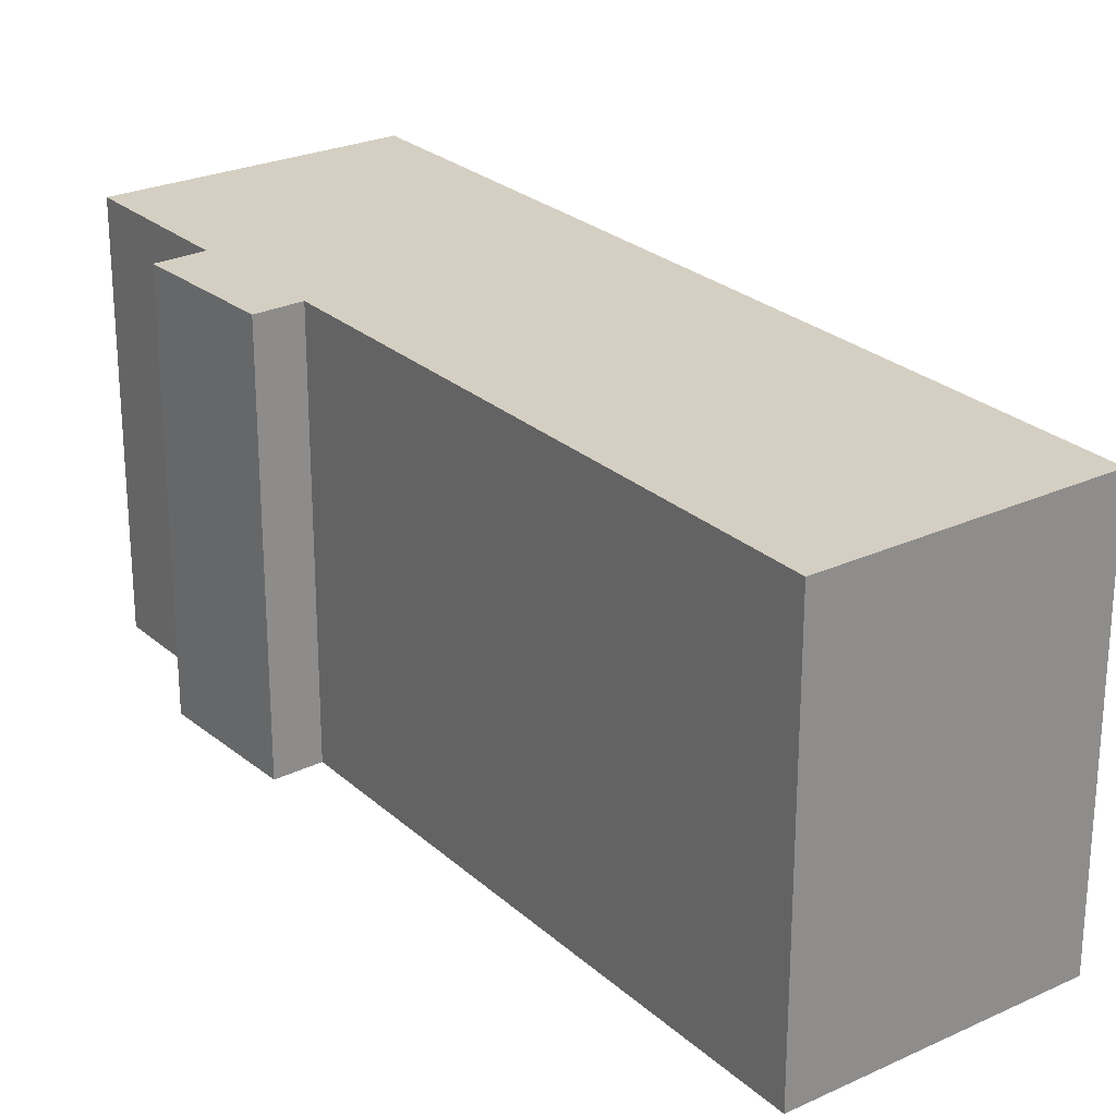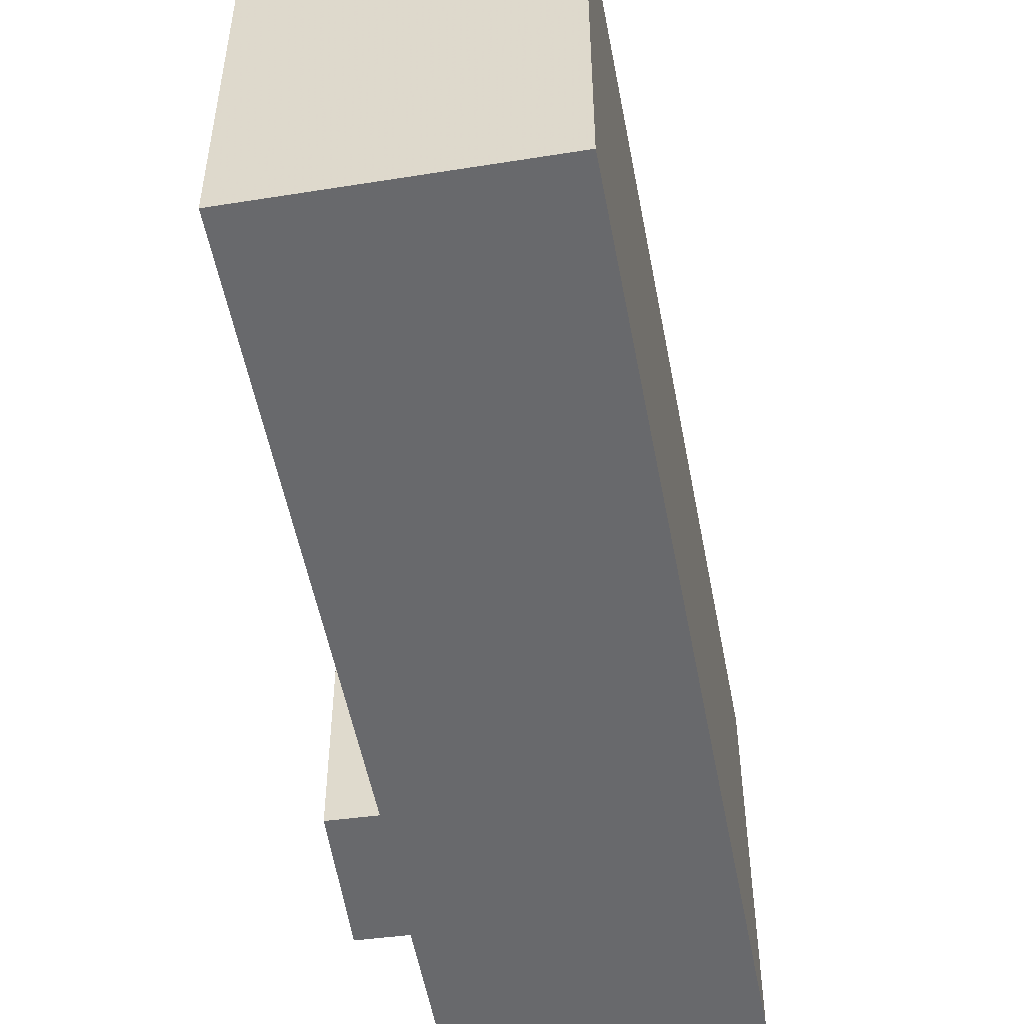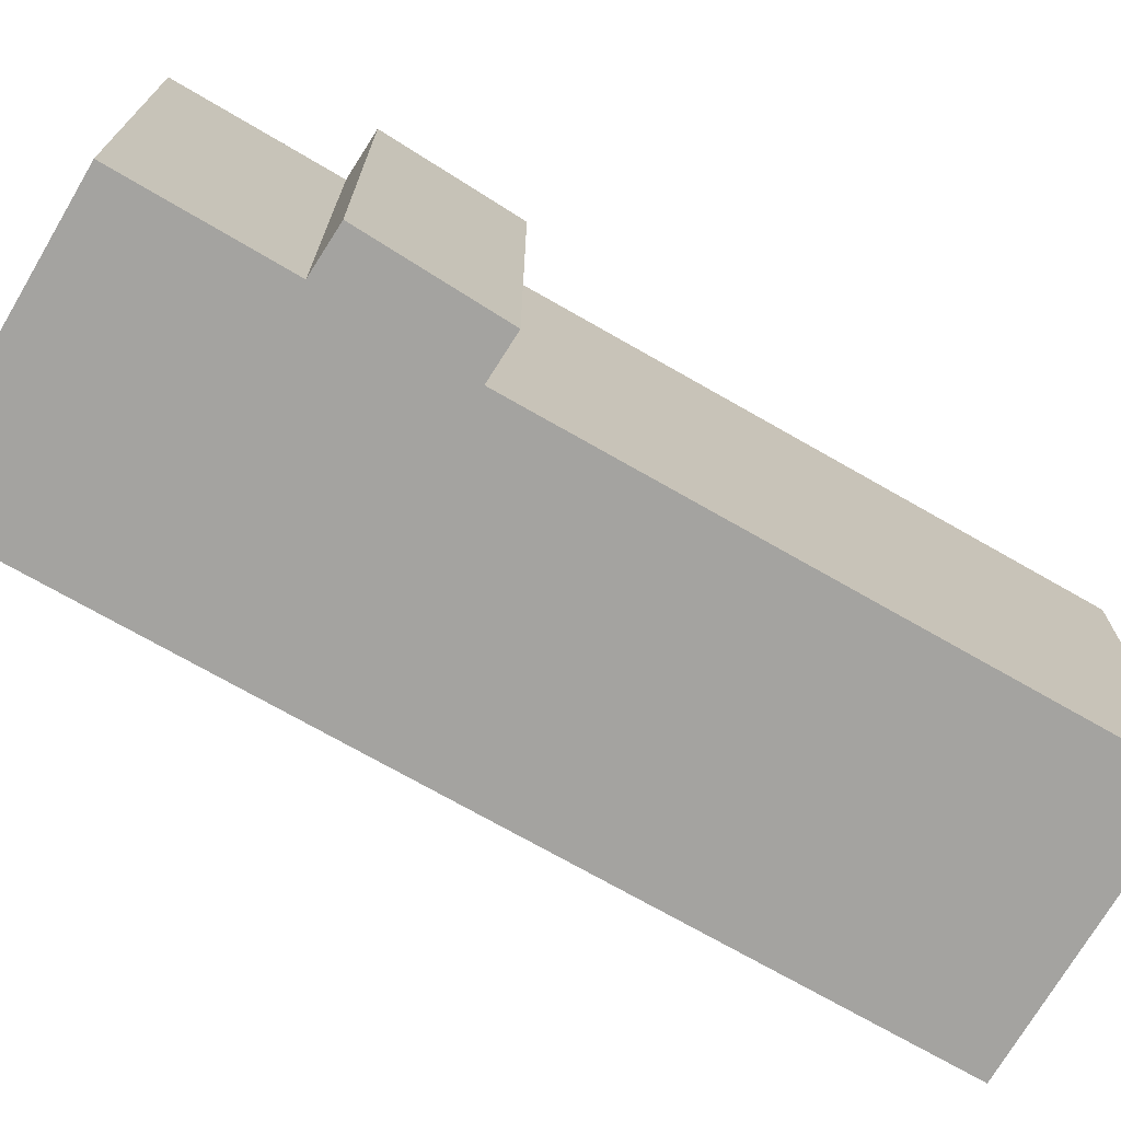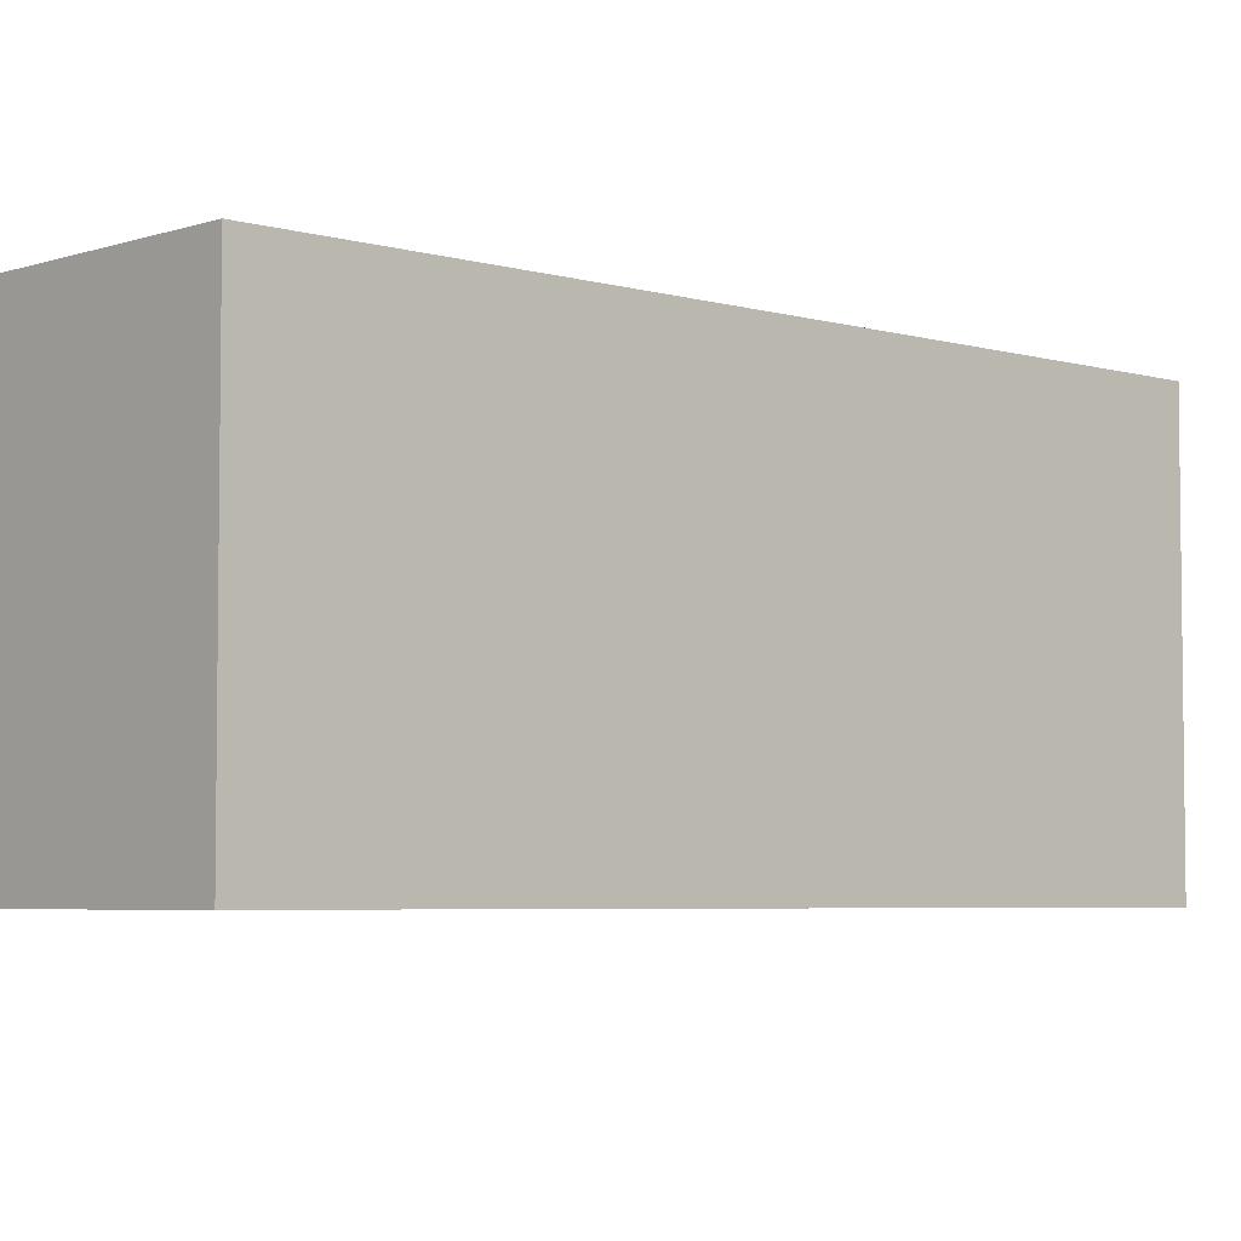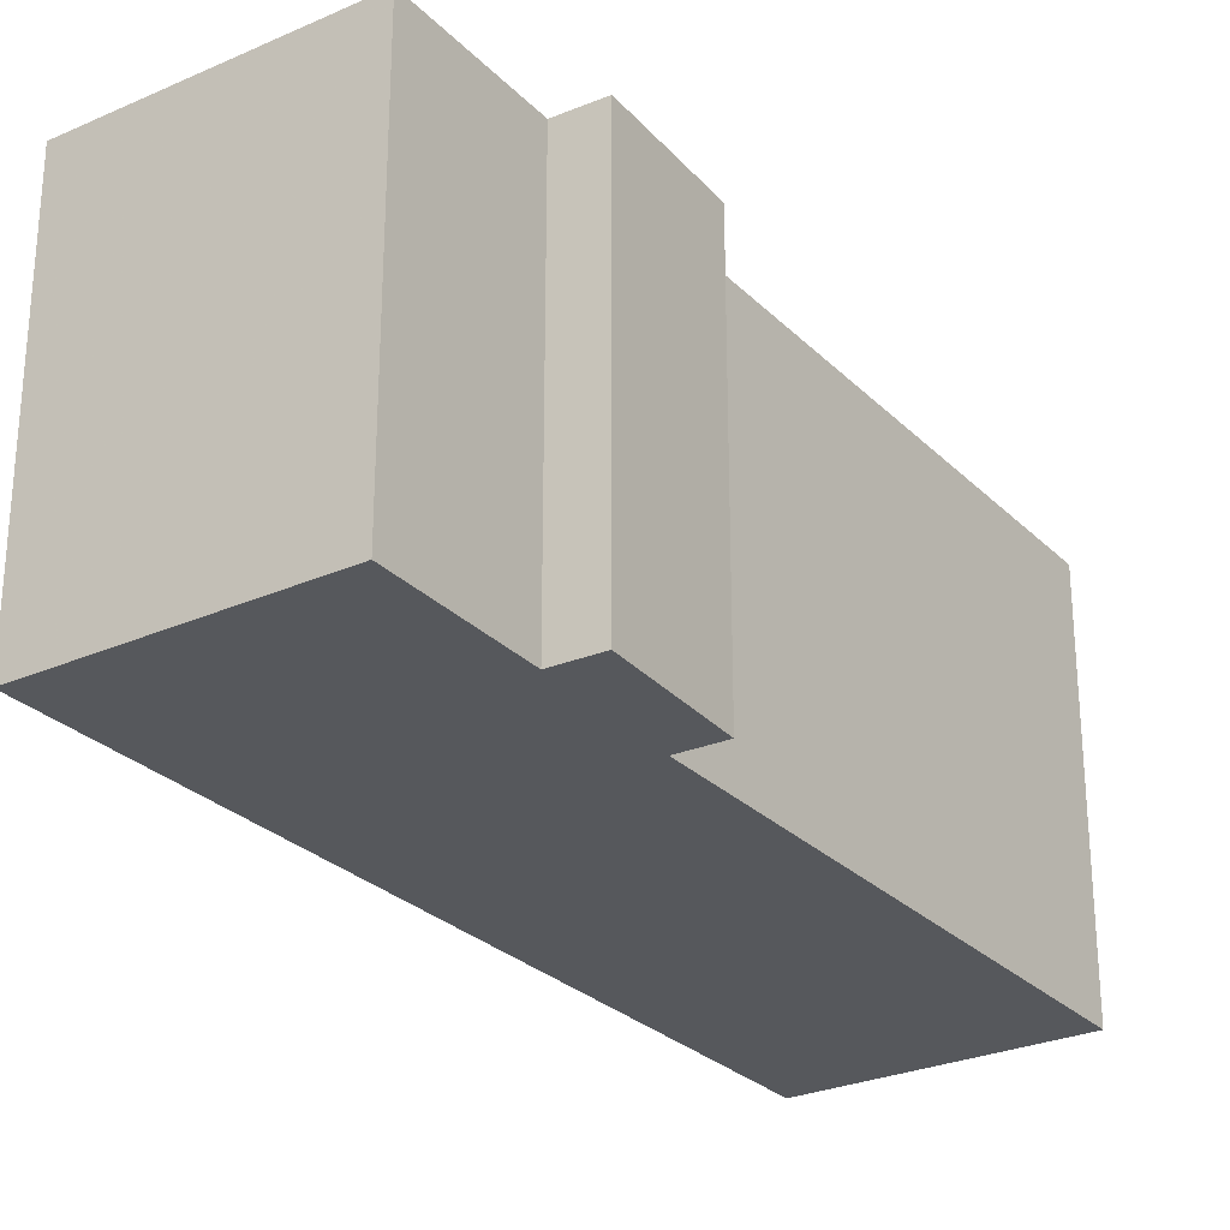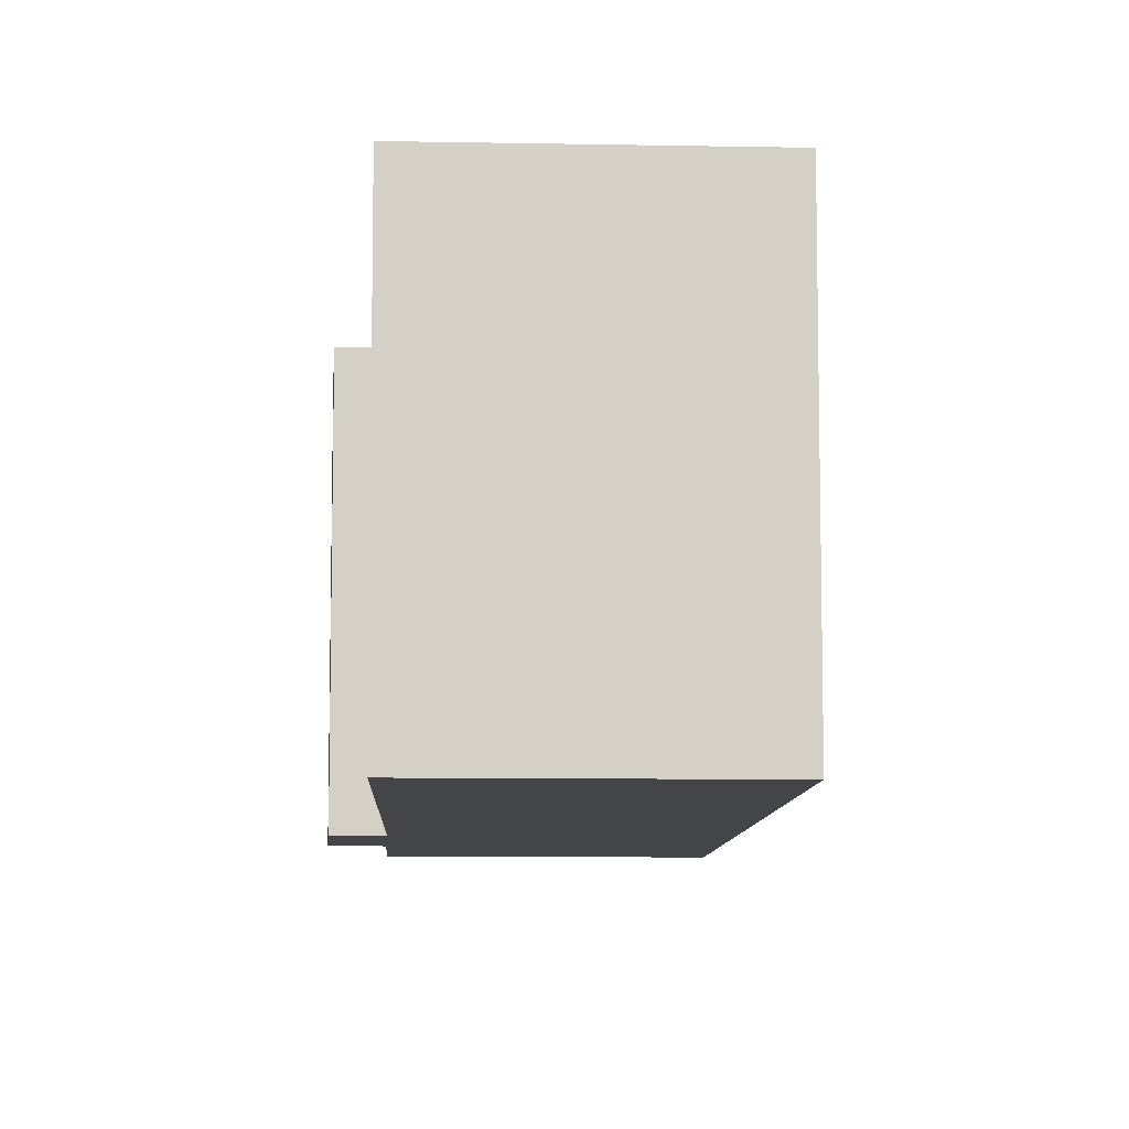
<metadata>
{"format":"obj","ext":"obj","renderer":"f3d","projection":"perspective","resolution":1024,"background":"white","views":[{"elev":25.5,"azim":168.9,"up":"+Y"},{"elev":-52.7,"azim":-144.8,"up":"+Y"},{"elev":-73.0,"azim":84.8,"up":"+Y"},{"elev":-4.8,"azim":-108.2,"up":"+Y"},{"elev":-27.7,"azim":59.2,"up":"+Y"},{"elev":-8.6,"azim":-157.6,"up":"+Y"}]}
</metadata>
<code>
v 6.368 -0.056 -1.387
v 6.303 -0.056 -1.356
v 6.399 -0.056 -1.146
v 6.431 -0.056 -1.249
v 6.442 -0.056 -1.255
v 6.447 -0.056 -1.216
v 6.459 -0.056 -1.222
v 6.465 -0.056 -1.178
v 6.399 -0.1592 -1.146
v 6.303 -0.1592 -1.356
v 6.368 -0.1592 -1.387
v 6.431 -0.1592 -1.249
v 6.442 -0.1592 -1.255
v 6.447 -0.1592 -1.216
v 6.459 -0.1592 -1.222
v 6.465 -0.1592 -1.178
v 6.368 -0.1592 -1.387
v 6.303 -0.1592 -1.356
v 6.303 -0.056 -1.356
v 6.368 -0.056 -1.387
v 6.431 -0.1592 -1.249
v 6.368 -0.1592 -1.387
v 6.368 -0.056 -1.387
v 6.431 -0.056 -1.249
v 6.442 -0.1592 -1.255
v 6.431 -0.1592 -1.249
v 6.431 -0.056 -1.249
v 6.442 -0.056 -1.255
v 6.459 -0.1592 -1.222
v 6.442 -0.1592 -1.255
v 6.442 -0.056 -1.255
v 6.459 -0.056 -1.222
v 6.447 -0.1592 -1.216
v 6.459 -0.1592 -1.222
v 6.459 -0.056 -1.222
v 6.447 -0.056 -1.216
v 6.465 -0.1592 -1.178
v 6.447 -0.1592 -1.216
v 6.447 -0.056 -1.216
v 6.465 -0.056 -1.178
v 6.399 -0.1592 -1.146
v 6.465 -0.1592 -1.178
v 6.465 -0.056 -1.178
v 6.399 -0.056 -1.146
v 6.303 -0.1592 -1.356
v 6.399 -0.1592 -1.146
v 6.399 -0.056 -1.146
v 6.303 -0.056 -1.356
f 1 2 3
f 4 1 3
f 5 4 3
f 6 5 3
f 7 5 6
f 8 6 3
f 9 10 11
f 9 11 12
f 9 12 13
f 9 13 14
f 15 14 13
f 16 9 14
f 17 18 19
f 17 19 20
f 21 22 23
f 21 23 24
f 25 26 27
f 25 27 28
f 29 30 31
f 29 31 32
f 33 34 35
f 33 35 36
f 37 38 39
f 37 39 40
f 41 42 43
f 41 43 44
f 45 46 47
f 45 47 48

</code>
